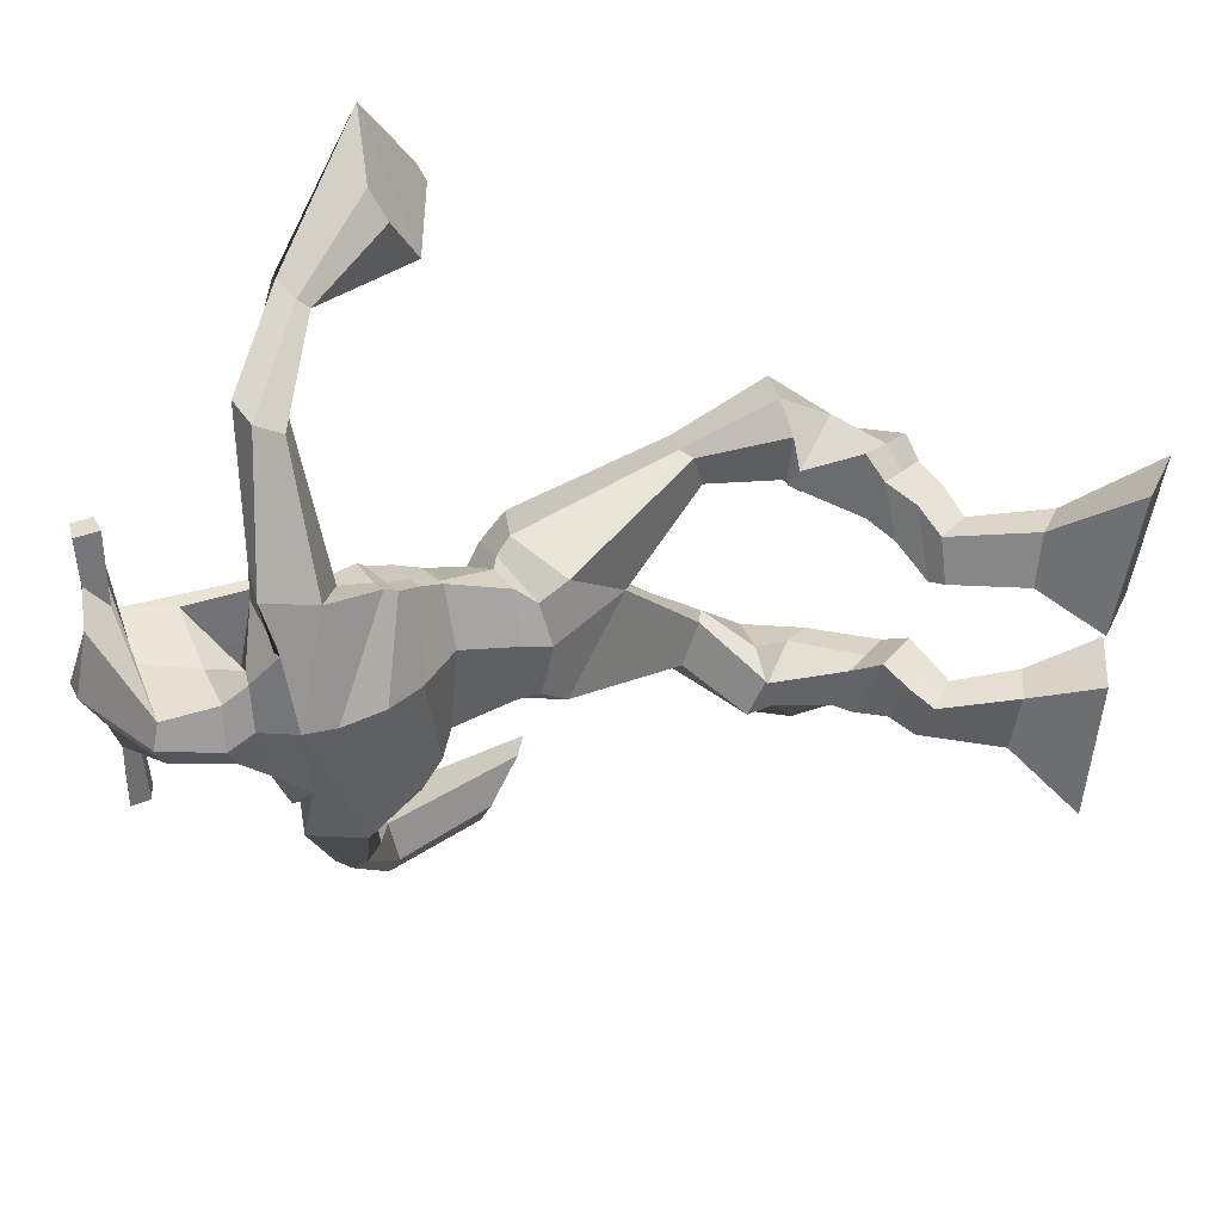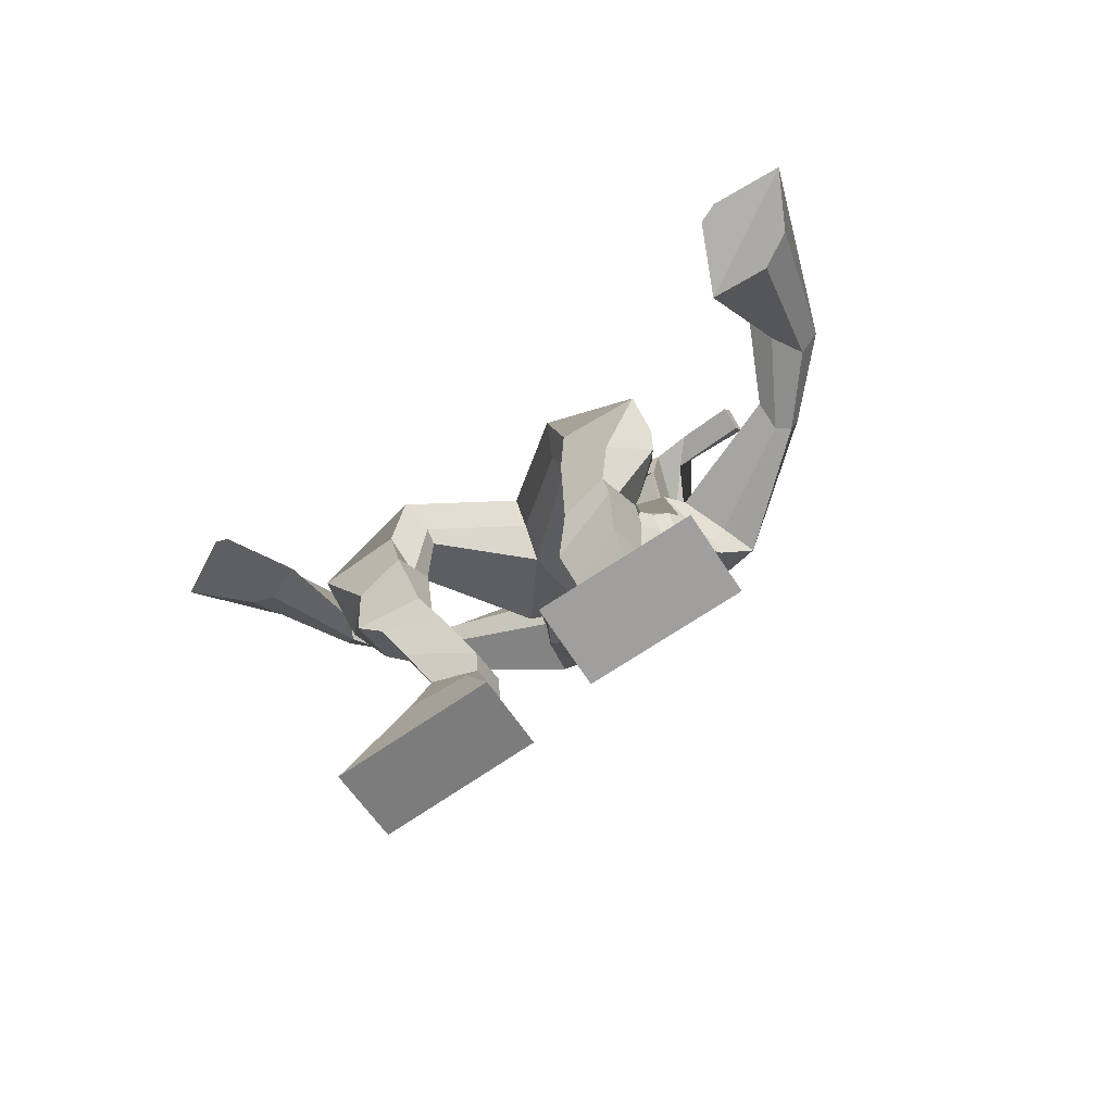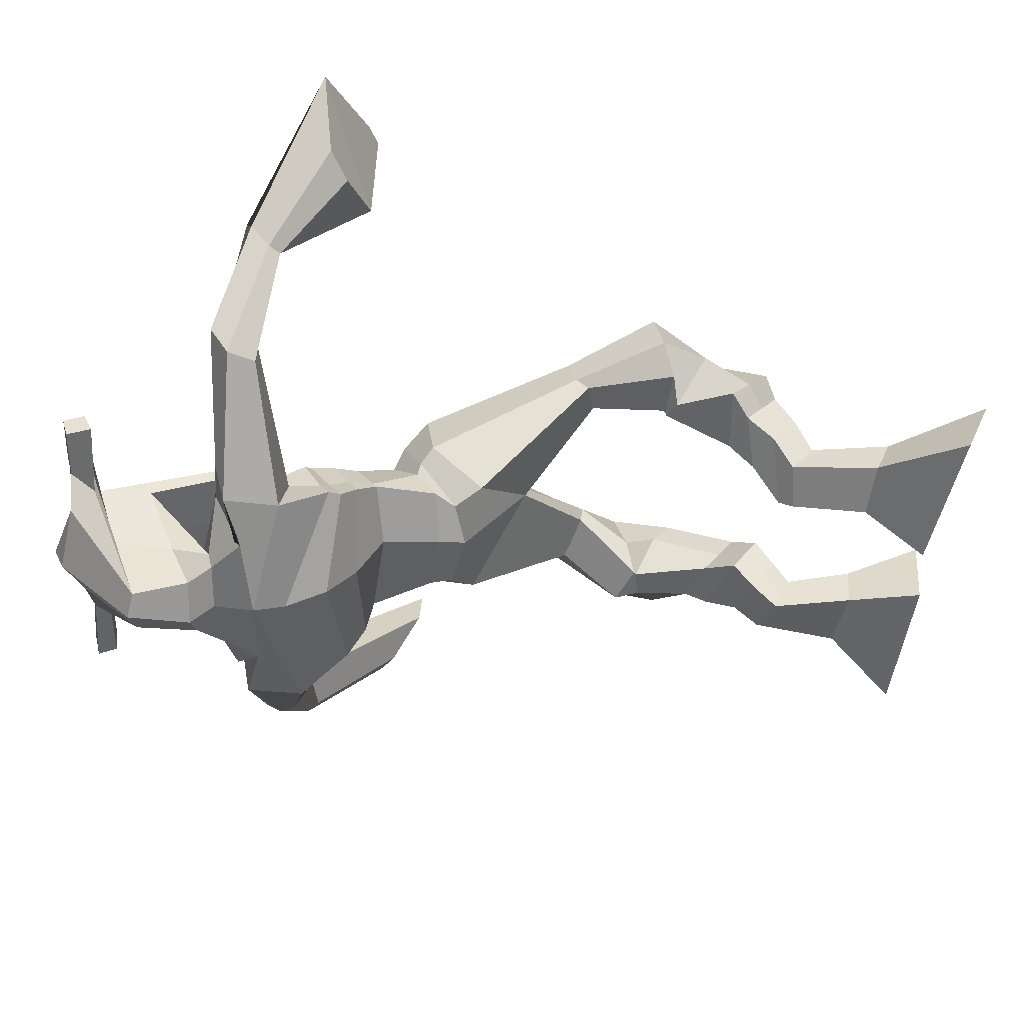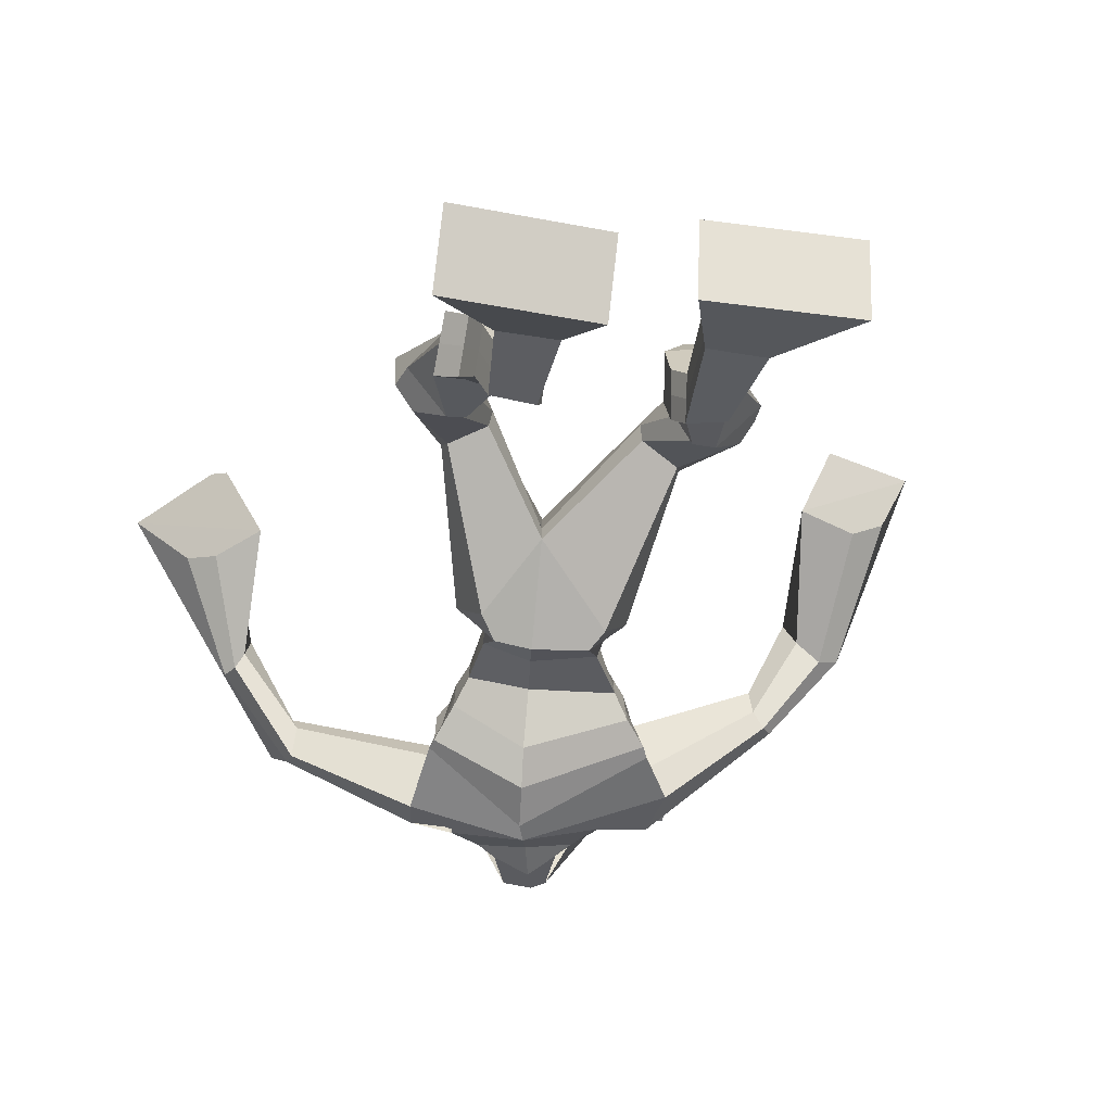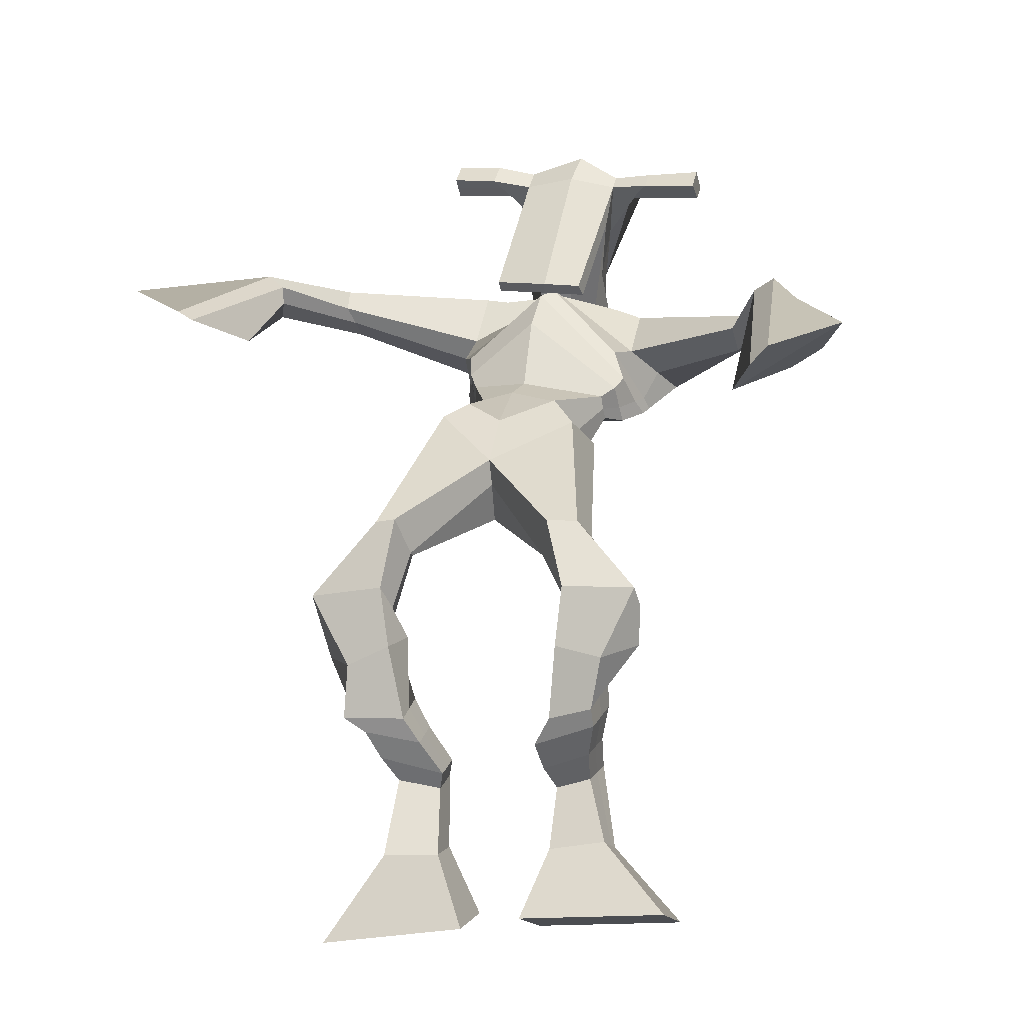
<metadata>
{"format":"obj","ext":"obj","renderer":"f3d","projection":"perspective","resolution":1024,"background":"white","views":[{"elev":-53.6,"azim":-96.4,"up":"+Z"},{"elev":-75.9,"azim":34.1,"up":"+Y"},{"elev":-50.8,"azim":-100.2,"up":"+Z"},{"elev":-30.4,"azim":-11.7,"up":"+Z"},{"elev":-20.5,"azim":16.9,"up":"+Y"}]}
</metadata>
<code>
o monstruo
v -0.01693 -0.6682 0.2975
v 0.01881 -0.7627 0.2593
v -0.01451 -0.6925 0.3575
v 0.02303 -0.8044 0.3633
v -0.09896 -0.6653 0.3022
v -0.1909 -0.7729 0.2637
v -0.09654 -0.6894 0.3621
v -0.1867 -0.8146 0.3677
v -0.02361 -0.5533 0.2781
v -0.02084 -0.5865 0.331
v -0.083 -0.5395 0.2945
v -0.0802 -0.5739 0.3476
v -0.01477 -0.5345 0.2938
v -0.01198 -0.5686 0.3469
v -0.09591 -0.5116 0.3395
v -0.09287 -0.5499 0.3926
v -0.0328 -0.4955 0.3489
v -0.02975 -0.5338 0.402
v -0.1097 -0.4702 0.364
v -0.1059 -0.5183 0.4273
v -0.04829 -0.4564 0.3715
v -0.04449 -0.5046 0.4348
v -0.138 -0.4419 0.3808
v -0.1336 -0.4988 0.4442
v -0.07942 -0.3534 0.3822
v -0.05553 -0.405 0.4747
v -0.1079 -0.3638 0.3732
v -0.1223 -0.4249 0.4647
v -0.08652 -0.3508 0.3843
v -0.06467 -0.3173 0.4888
v -0.1499 -0.35 0.3842
v -0.1727 -0.3192 0.487
v -0.03206 -0.2537 0.4393
v -0.03952 -0.2166 0.5012
v -0.08533 -0.2352 0.4149
v -0.07881 -0.2076 0.475
v 0.06048 -0.1651 0.3223
v 0.07499 -0.09553 0.3974
v -0.008737 -0.08801 0.2371
v -0.006435 -0.005151 0.3767
v 0.1557 -0.6897 0.2957
v 0.1209 -0.7922 0.2894
v 0.1565 -0.6957 0.3608
v 0.1224 -0.8014 0.4011
v 0.2377 -0.6849 0.2959
v 0.3308 -0.7978 0.2862
v 0.2385 -0.6903 0.3602
v 0.3323 -0.807 0.3979
v 0.1602 -0.5721 0.2633
v 0.1578 -0.5962 0.3223
v 0.2191 -0.5585 0.2829
v 0.2126 -0.5909 0.3378
v 0.1502 -0.5387 0.2891
v 0.1436 -0.5714 0.3428
v 0.2297 -0.5292 0.3293
v 0.2225 -0.5662 0.3829
v 0.1496 -0.5092 0.3338
v 0.1424 -0.5462 0.3874
v 0.2467 -0.488 0.3539
v 0.2395 -0.5349 0.418
v 0.1831 -0.4719 0.3576
v 0.1743 -0.5186 0.4216
v 0.2503 -0.458 0.3701
v 0.2406 -0.5134 0.4343
v 0.2231 -0.3713 0.3688
v 0.1948 -0.422 0.4605
v 0.2524 -0.3811 0.3603
v 0.2609 -0.4434 0.4536
v 0.2253 -0.3697 0.3757
v 0.2104 -0.3375 0.4767
v 0.2934 -0.3548 0.3887
v 0.317 -0.3487 0.4713
v 0.1783 -0.2762 0.4285
v 0.1919 -0.2392 0.4898
v 0.2309 -0.26 0.4014
v 0.2302 -0.2333 0.4599
v 0.163 -0.104 0.221
v 0.1994 -0.03674 0.3695
v 0.11 0.2155 0.04076
v 0.128 0.2848 0.1594
v -0.05844 0.202 0.07292
v -0.01754 0.2139 0.1776
v 0.3023 0.1271 0.08699
v 0.2554 0.1469 0.205
v 0.00951 0.2463 0.05728
v 0.03065 0.2894 0.1542
v -0.04639 0.2775 0.0822
v 8.1e-05 0.2908 0.1692
v -0.2281 0.2602 0.1648
v -0.2289 0.2786 0.2323
v -0.2308 0.2994 0.1733
v -0.2314 0.3161 0.2173
v -0.3204 0.247 0.2943
v -0.2975 0.2719 0.3522
v -0.3335 0.2636 0.2901
v -0.3242 0.2976 0.3471
v -0.3654 0.1673 0.4354
v -0.3608 0.1284 0.5574
v -0.4053 0.1966 0.4432
v -0.3823 0.1439 0.5619
v 0.2141 0.1984 0.06003
v 0.2213 0.2479 0.1554
v 0.2918 0.2051 0.07012
v 0.2583 0.2298 0.1532
v 0.4549 0.1283 0.2145
v 0.4355 0.1331 0.2734
v 0.4697 0.1474 0.2166
v 0.4591 0.1612 0.2522
v 0.5331 0.08678 0.3122
v 0.4947 0.1342 0.394
v 0.5653 0.1003 0.3226
v 0.5269 0.1447 0.4049
v 0.5577 -0.03336 0.4677
v 0.5171 -0.0719 0.5802
v 0.6086 -0.02147 0.4953
v 0.5454 -0.05026 0.5889
v 0.1798 0.4955 0.1582
v 0.1812 0.5013 0.2278
v 0.09614 0.4918 0.1856
v 0.09586 0.4895 0.2186
v 0.2351 0.4622 0.1803
v 0.2392 0.457 0.2234
v 0.2221 0.3684 0.2282
v 0.1585 0.3872 0.2259
v 0.08178 0.3835 0.2319
v 0.08571 0.3109 0.05267
v 0.1736 0.2892 0.05384
v 0.1343 0.3008 0.02506
v 0.2362 0.4365 0.2313
v 0.09007 0.4615 0.2284
v 0.1749 0.3737 0.04537
v 0.156 0.3883 0.04242
v 0.1693 0.4536 0.249
v 0.1137 0.3851 0.04537
v -0.03133 0.5079 0.1981
v -0.02957 0.5164 0.2298
v -0.0354 0.4883 0.2403
v -0.03801 0.4752 0.2091
v 0.3755 0.4335 0.193
v 0.3774 0.4425 0.2306
v 0.373 0.4124 0.2421
v 0.3721 0.4083 0.206
v 0.00052 0.06403 0.2183
v 0.08318 0.04105 0.1964
v 0.2084 0.03735 0.2009
v 0.2115 0.06058 0.2352
v 0.09462 0.08048 0.2757
v 0.007178 0.09327 0.2562
v -0.01583 0.09256 0.1854
v 0.2305 0.07927 0.2207
v -0.007376 0.1258 0.2368
v 0.08321 0.07673 0.1207
v 0.2282 0.04515 0.1638
v 0.1062 0.1873 0.2718
v 0.2923 0.4269 0.2376
v 0.2957 0.4509 0.2285
v 0.2797 0.4452 0.1949
v 0.2586 0.4284 0.1999
v 0.03685 0.4961 0.1958
v 0.03876 0.5054 0.2302
v 0.03243 0.4748 0.2416
v 0.06881 0.4618 0.2036
v 0.1332 0.2459 0.2895
v 0.1269 0.241 0.2686
v 0.05348 0.2546 0.2691
v 0.1918 0.228 0.2683
v 0.1904 0.2342 0.2895
v 0.05622 0.2598 0.2903
v 0.1295 0.2929 0.1123
v 0.05591 0.2811 0.05746
v 0.1722 0.2804 0.1143
v 0.08351 0.2959 0.1199
v 0.1896 0.2494 0.05648
v 0.1243 0.2701 0.05474
v -0.03951 0.1167 0.1403
v 0.2403 0.1023 0.2021
v -0.0112 0.1611 0.2247
v 0.08852 0.1162 0.0765
v 0.2564 0.067 0.1346
v 0.1146 0.2485 0.2445
v -0.04333 0.1344 0.1361
v 0.2338 0.1367 0.2332
v -0.0277 0.1701 0.2048
v 0.09648 0.1718 0.04281
v 0.2633 0.07872 0.1233
v 0.1238 0.2791 0.1945
v 0.0699 -0.03904 0.1981
v 0.1647 -0.04131 0.2145
v 0.08972 0.04453 0.3263
v 0.005993 -0.02255 0.2278
v 0.1506 0.02777 0.3144
v 0.04187 0.03656 0.3149
v -0.1889 -0.7923 0.312
v -0.01612 -0.6764 0.3172
v -0.09816 -0.6734 0.322
v 0.02077 -0.7821 0.3076
v -0.0222 -0.5701 0.3042
v -0.08159 -0.5567 0.3206
v -0.01337 -0.5515 0.3202
v -0.09439 -0.5307 0.366
v -0.03128 -0.5146 0.3754
v -0.1078 -0.4942 0.3957
v -0.04639 -0.4805 0.4032
v -0.1358 -0.4704 0.4125
v -0.04203 -0.3778 0.4278
v -0.166 -0.3963 0.4207
v -0.06428 -0.3322 0.4348
v -0.1726 -0.3326 0.435
v -0.02707 -0.2573 0.4614
v -0.09086 -0.2157 0.4235
v 0.06886 -0.1233 0.3641
v -0.03163 -0.01145 0.2862
v 0.3315 -0.8021 0.3381
v 0.1559 -0.6922 0.3171
v 0.2379 -0.6868 0.3172
v 0.1216 -0.7965 0.3413
v 0.1588 -0.5845 0.2922
v 0.2157 -0.5746 0.3094
v 0.1469 -0.5551 0.3156
v 0.2261 -0.5477 0.3561
v 0.146 -0.5277 0.3606
v 0.2431 -0.5115 0.386
v 0.1787 -0.4953 0.3896
v 0.2454 -0.4857 0.4022
v 0.1838 -0.3937 0.4129
v 0.3072 -0.417 0.4112
v 0.2061 -0.3548 0.4232
v 0.3139 -0.3619 0.4229
v 0.1751 -0.2789 0.452
v 0.238 -0.2412 0.4087
v 0.2086 -0.03605 0.2723
v -0.03132 0.1901 0.1511
v 0.2832 0.134 0.1382
v -0.01949 0.2889 0.122
v -0.05174 0.295 0.1477
v -0.2223 0.2607 0.2114
v -0.2515 0.3255 0.1902
v -0.307 0.2565 0.3241
v -0.342 0.2911 0.317
v -0.3048 0.1267 0.4628
v -0.4831 0.2187 0.5084
v 0.2743 0.2251 0.1079
v 0.2997 0.2168 0.1417
v 0.4356 0.1131 0.232
v 0.4766 0.1707 0.2356
v 0.5063 0.1073 0.3527
v 0.5534 0.1266 0.3644
v 0.4714 -0.06273 0.4792
v 0.6506 -0.02361 0.5779
v 0.1826 0.5096 0.1915
v 0.096 0.4907 0.2021
v 0.2371 0.4596 0.2018
v 0.1876 0.3331 0.1248
v 0.09415 0.3403 0.1297
v 0.2068 0.4049 0.1383
v 0.1006 0.4236 0.1371
v -0.03045 0.5121 0.214
v -0.03671 0.4817 0.2247
v 0.3764 0.438 0.2118
v 0.3725 0.4104 0.2241
v 0.2091 0.04718 0.216
v 0.001727 0.0694 0.2251
v 0.2289 0.05888 0.187
v -0.01272 0.1046 0.2041
v 0.2754 0.4277 0.2188
v 0.2877 0.448 0.2117
v 0.05062 0.4683 0.2226
v 0.0378 0.5007 0.213
v 0.0594 0.288 0.0891
v 0.1917 0.263 0.08565
v 0.2484 0.07917 0.1578
v -0.02557 0.1333 0.1739
v 0.2599 0.08906 0.1436
v -0.03396 0.1466 0.1599
v 0.01183 0.004426 0.2734
v 0.1695 -0.01272 0.2627
v 0.06425 -0.07617 0.1966
v 0.147 -0.06939 0.2069
v 0.08378 -0.02104 0.3734
v 0.01603 -0.05301 0.2169
v 0.1655 0.01281 0.3481
v 0.02588 0.02454 0.3474
v 0.186 -0.02176 0.269
v -0.006894 0.002487 0.2761
f 1 5 11 9
f 4 3 7 8
f 193 195 5 6
f 193 196 4 8
f 196 194 3 4
f 6 5 1 2
f 198 12 16 200
f 7 3 10 12
f 195 7 12 198
f 194 1 9 197
f 200 16 20 202
f 12 10 14 16
f 9 11 15 13
f 197 9 13 199
f 20 18 22 24
f 16 14 18 20
f 13 15 19 17
f 199 13 17 201
f 21 23 27 25
f 17 19 23 21
f 201 17 21 203
f 202 20 24 204
f 206 28 32 208
f 203 21 25 205
f 204 24 28 206
f 24 22 26 28
f 29 31 35 33
f 28 26 30 32
f 25 27 31 29
f 205 25 29 207
f 209 33 37 211
f 207 29 33 209
f 208 32 36 210
f 32 30 34 36
f 185 184 79 83
f 210 36 40 212
f 36 34 38 40
f 33 35 39 37
f 41 49 51 45
f 44 48 47 43
f 213 46 45 215
f 213 48 44 216
f 216 44 43 214
f 46 42 41 45
f 218 220 56 52
f 47 52 50 43
f 215 218 52 47
f 214 217 49 41
f 220 222 60 56
f 52 56 54 50
f 49 53 55 51
f 217 219 53 49
f 60 64 62 58
f 56 60 58 54
f 53 57 59 55
f 219 221 57 53
f 61 65 67 63
f 57 61 63 59
f 221 223 61 57
f 222 224 64 60
f 226 228 72 68
f 223 225 65 61
f 224 226 68 64
f 64 68 66 62
f 69 73 75 71
f 68 72 70 66
f 65 69 71 67
f 225 227 69 65
f 229 211 37 73
f 227 229 73 69
f 228 230 76 72
f 72 76 74 70
f 184 181 81 79
f 230 231 78 76
f 76 78 38 74
f 73 37 77 75
f 268 159 135 257
f 133 129 122 118
f 186 182 84 80
f 274 183 82 232
f 273 185 83 233
f 183 186 80 82
f 234 235 88 86
f 82 88 92 90
f 82 80 86 88
f 79 81 87 85
f 90 92 96 94
f 235 87 91 237
f 232 82 90 236
f 87 81 89 91
f 95 93 97 99
f 236 90 94 238
f 91 89 93 95
f 237 91 95 239
f 240 98 100 241
f 239 95 99 241
f 94 96 100 98
f 238 94 98 240
f 242 102 104 243
f 83 79 101 103
f 80 84 104 102
f 104 84 106 108
f 108 106 110 112
f 83 103 107 105
f 233 83 105 244
f 243 104 108 245
f 109 111 115 113
f 245 108 112 247
f 105 107 111 109
f 244 105 109 246
f 248 113 115 249
f 246 109 113 248
f 112 110 114 116
f 247 112 116 249
f 250 117 119 251
f 250 118 122 252
f 156 155 141 140
f 131 132 117 121
f 132 134 119 117
f 130 133 118 120
f 172 169 124 125
f 174 170 126 128
f 173 174 128 127
f 270 173 127 253
f 169 171 123 124
f 269 172 125 254
f 129 133 163 167
f 128 126 134 132
f 127 128 132 131
f 253 127 131 255
f 130 125 165 168
f 254 125 130 256
f 258 137 136 257
f 161 160 136 137
f 267 161 137 258
f 159 162 138 135
f 260 142 139 259
f 158 157 139 142
f 266 156 140 259
f 265 158 142 260
f 192 189 147 148
f 276 188 145 261
f 275 192 148 262
f 189 191 146 147
f 187 190 143 144
f 188 187 144 145
f 148 147 154 151
f 261 145 153 263
f 262 148 151 264
f 147 146 150 154
f 144 143 149 152
f 145 144 152 153
f 255 131 158 265
f 252 122 156 266
f 131 121 157 158
f 122 129 155 156
f 119 134 162 159
f 256 130 161 267
f 130 120 160 161
f 251 119 159 268
f 165 164 163 168
f 164 166 167 163
f 133 130 168 163
f 123 129 167 166
f 124 123 166 164
f 125 124 164 165
f 234 86 172 269
f 80 102 171 169
f 242 101 173 270
f 101 79 174 173
f 79 85 170 174
f 86 80 169 172
f 151 154 180 177
f 263 153 179 271
f 264 151 177 272
f 154 150 176 180
f 152 149 175 178
f 153 152 178 179
f 177 180 186 183
f 271 179 185 273
f 272 177 183 274
f 180 176 182 186
f 178 175 181 184
f 179 178 184 185
f 278 277 187 188
f 277 280 190 187
f 279 281 191 189
f 284 282 192 275
f 283 278 188 276
f 282 279 189 192
f 281 283 276 191
f 280 284 275 190
f 175 272 274 181
f 176 271 273 182
f 149 264 272 175
f 150 263 271 176
f 102 242 270 171
f 85 234 269 170
f 120 251 268 160
f 134 256 267 162
f 121 252 266 157
f 129 255 265 155
f 143 262 264 149
f 146 261 263 150
f 190 275 262 143
f 191 276 261 146
f 155 265 260 141
f 157 266 259 139
f 141 260 259 140
f 162 267 258 138
f 138 258 257 135
f 126 254 256 134
f 123 253 255 129
f 170 269 254 126
f 171 270 253 123
f 117 250 252 121
f 118 250 251 120
f 111 247 249 115
f 110 246 248 114
f 114 248 249 116
f 106 244 246 110
f 107 245 247 111
f 103 243 245 107
f 84 233 244 106
f 101 242 243 103
f 93 238 240 97
f 96 239 241 100
f 97 240 241 99
f 92 237 239 96
f 89 236 238 93
f 81 232 236 89
f 88 235 237 92
f 85 87 235 234
f 182 273 233 84
f 181 274 232 81
f 160 268 257 136
f 75 77 231 230
f 71 75 230 228
f 70 74 229 227
f 74 38 211 229
f 66 70 227 225
f 63 67 226 224
f 62 66 225 223
f 67 71 228 226
f 59 63 224 222
f 58 62 223 221
f 54 58 221 219
f 50 54 219 217
f 55 59 222 220
f 43 50 217 214
f 45 51 218 215
f 51 55 220 218
f 42 216 214 41
f 46 213 216 42
f 48 213 215 47
f 35 210 212 39
f 31 208 210 35
f 30 207 209 34
f 34 209 211 38
f 26 205 207 30
f 23 204 206 27
f 22 203 205 26
f 27 206 208 31
f 19 202 204 23
f 18 201 203 22
f 14 199 201 18
f 10 197 199 14
f 15 200 202 19
f 3 194 197 10
f 5 195 198 11
f 11 198 200 15
f 2 1 194 196
f 6 2 196 193
f 8 7 195 193
f 39 212 284 280
f 78 231 283 281
f 40 38 279 282
f 231 77 278 283
f 212 40 282 284
f 38 78 281 279
f 37 39 280 277
f 77 37 277 278

</code>
